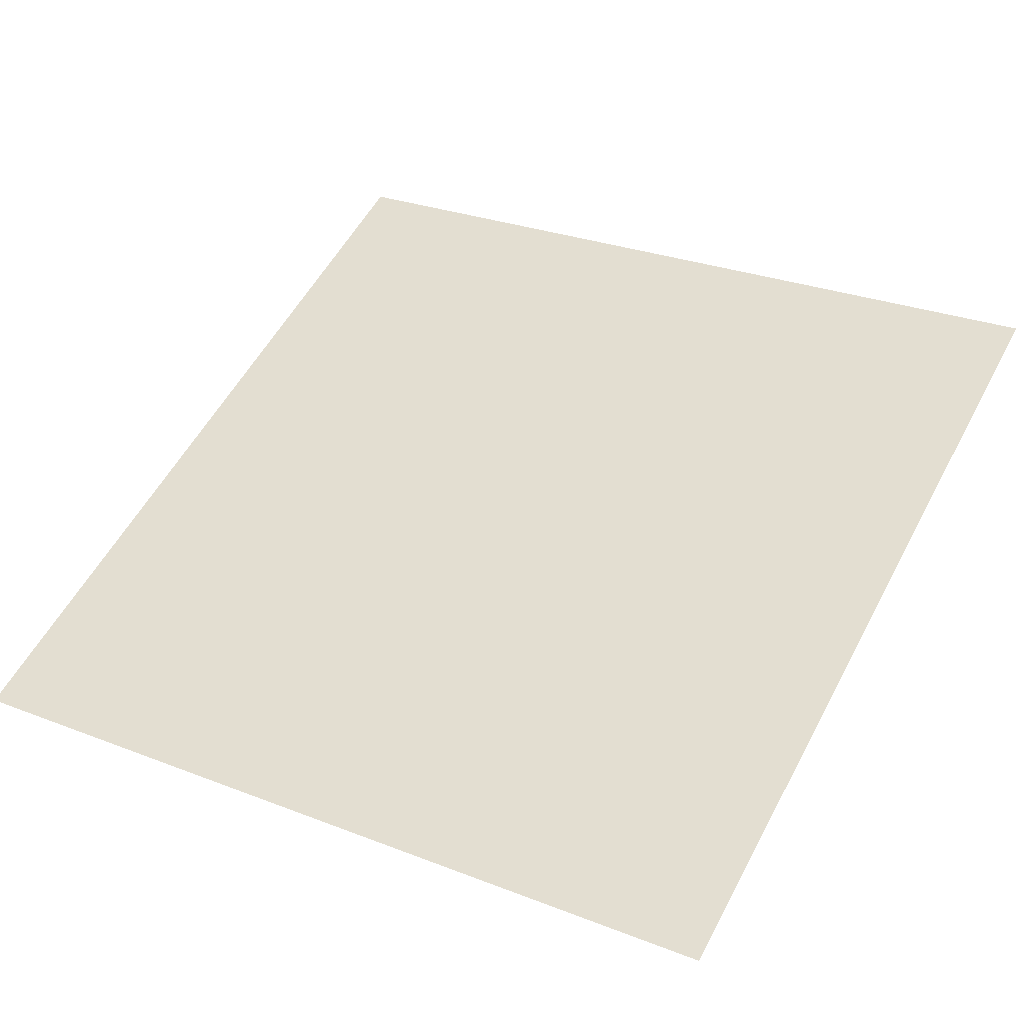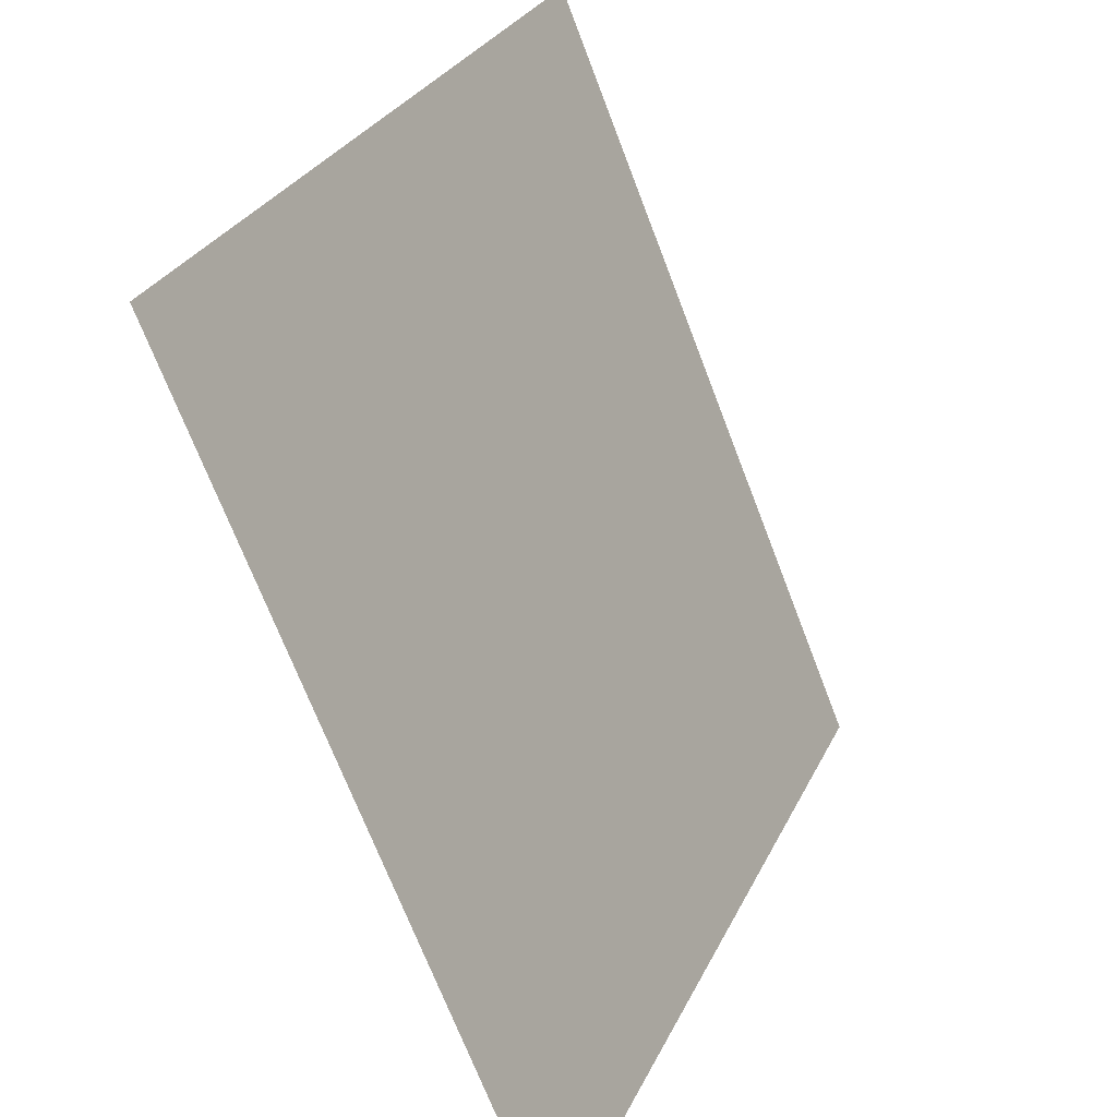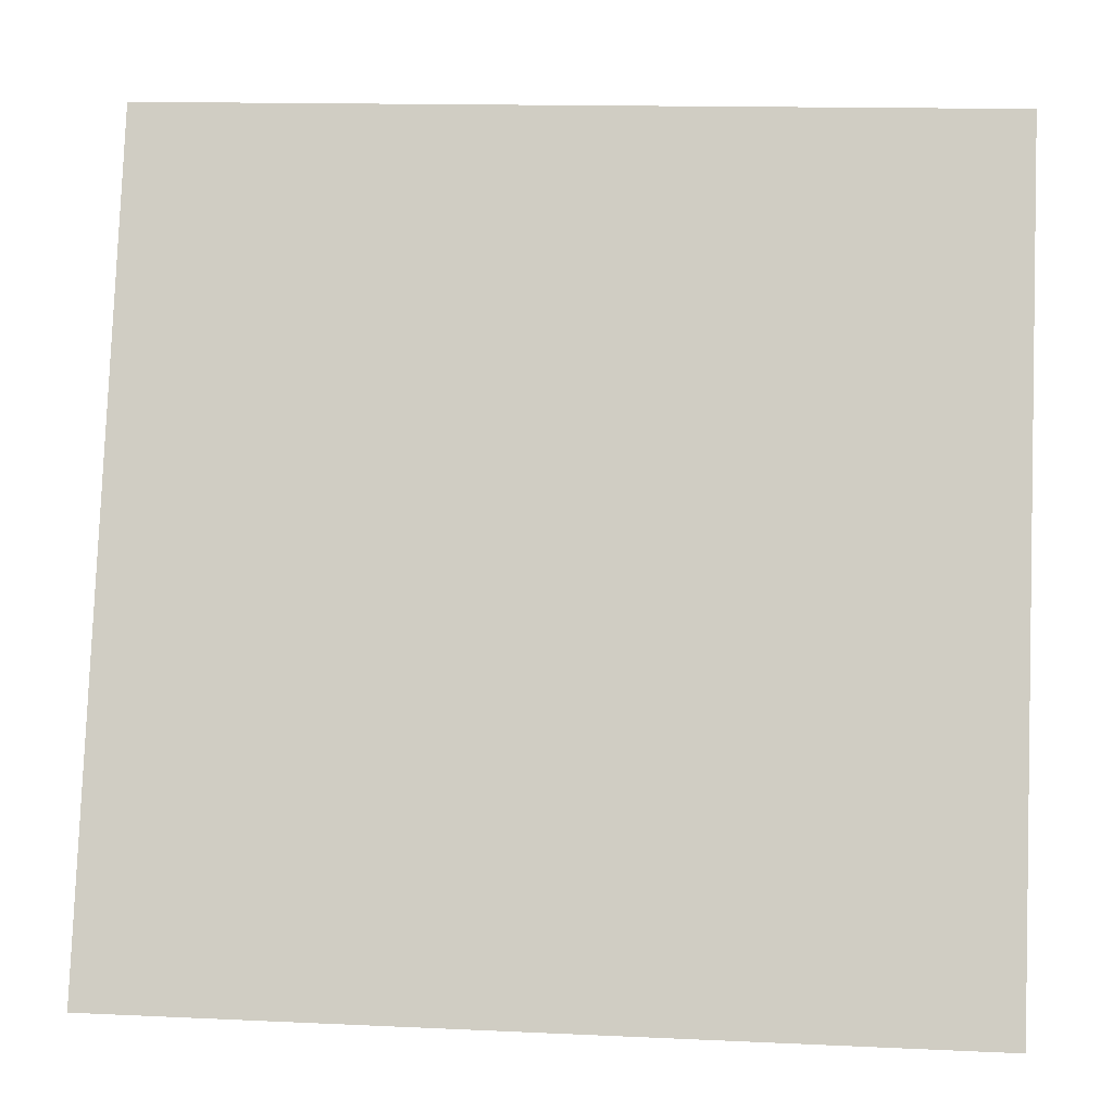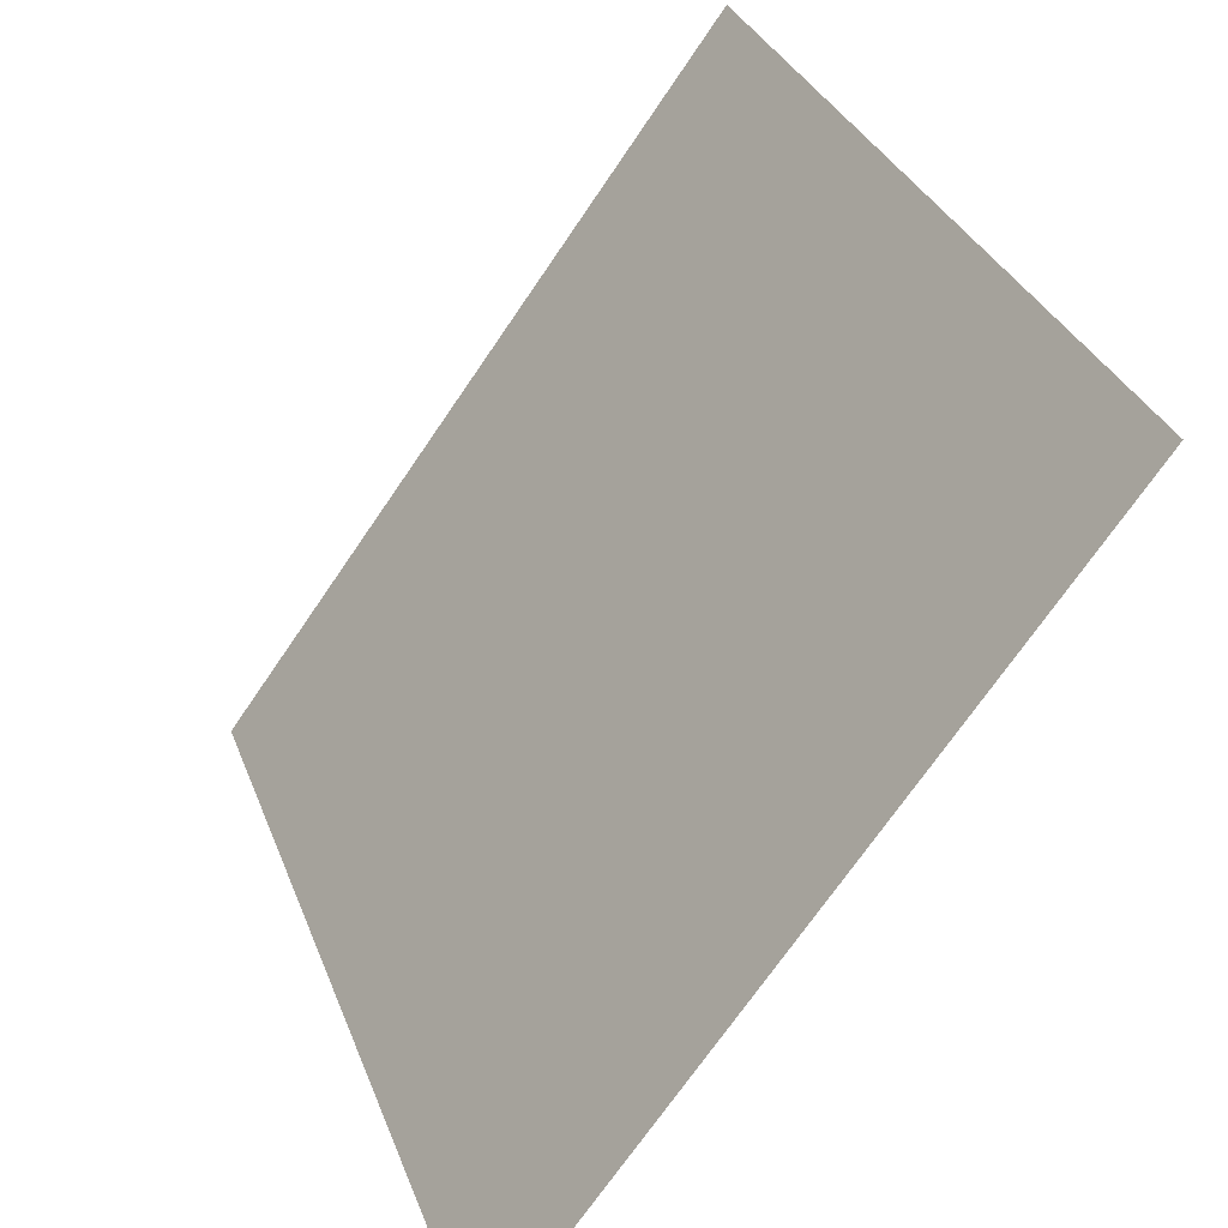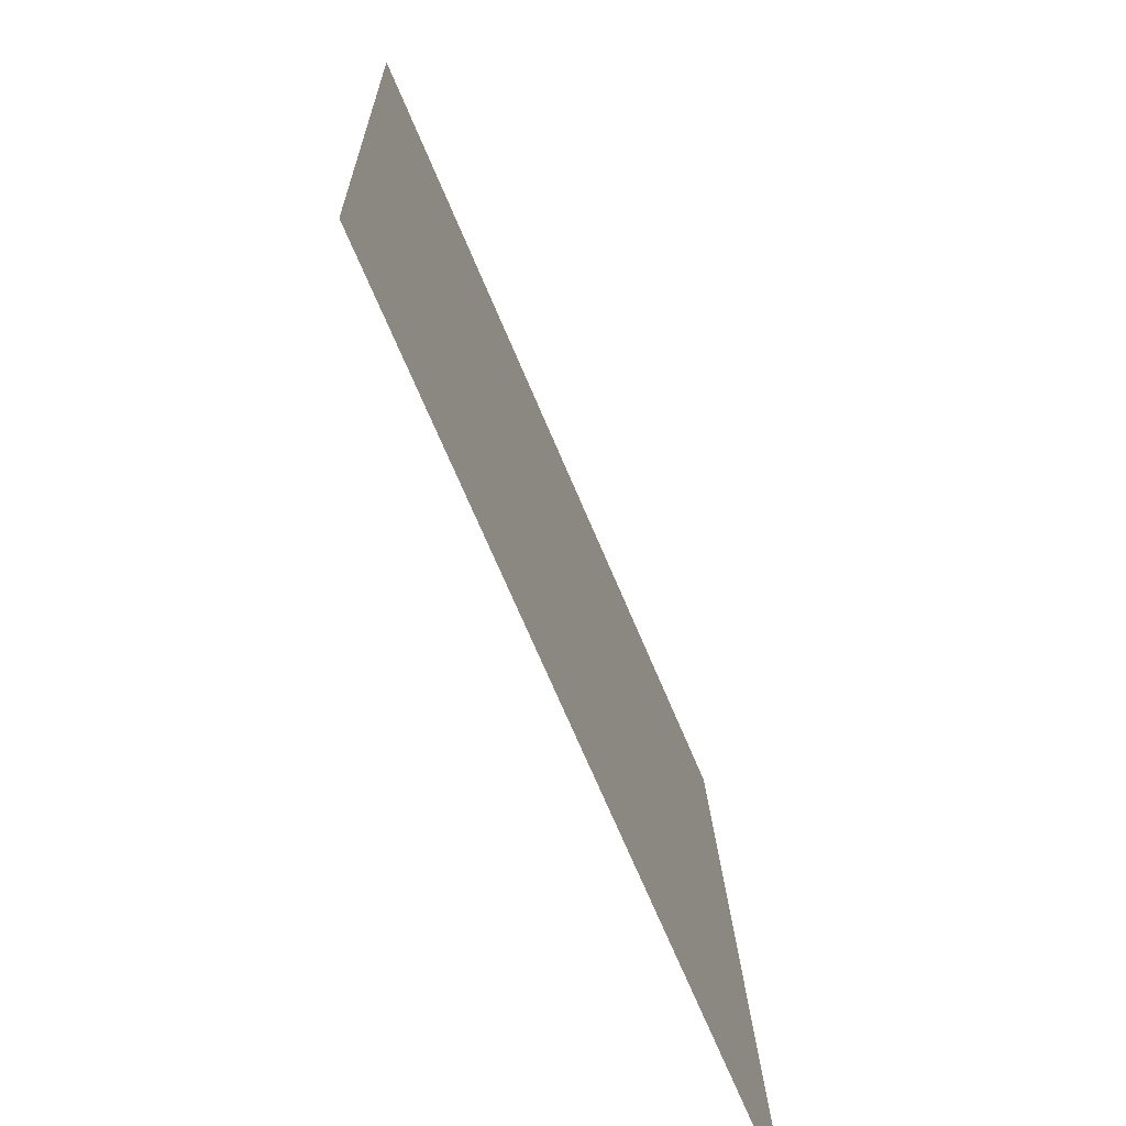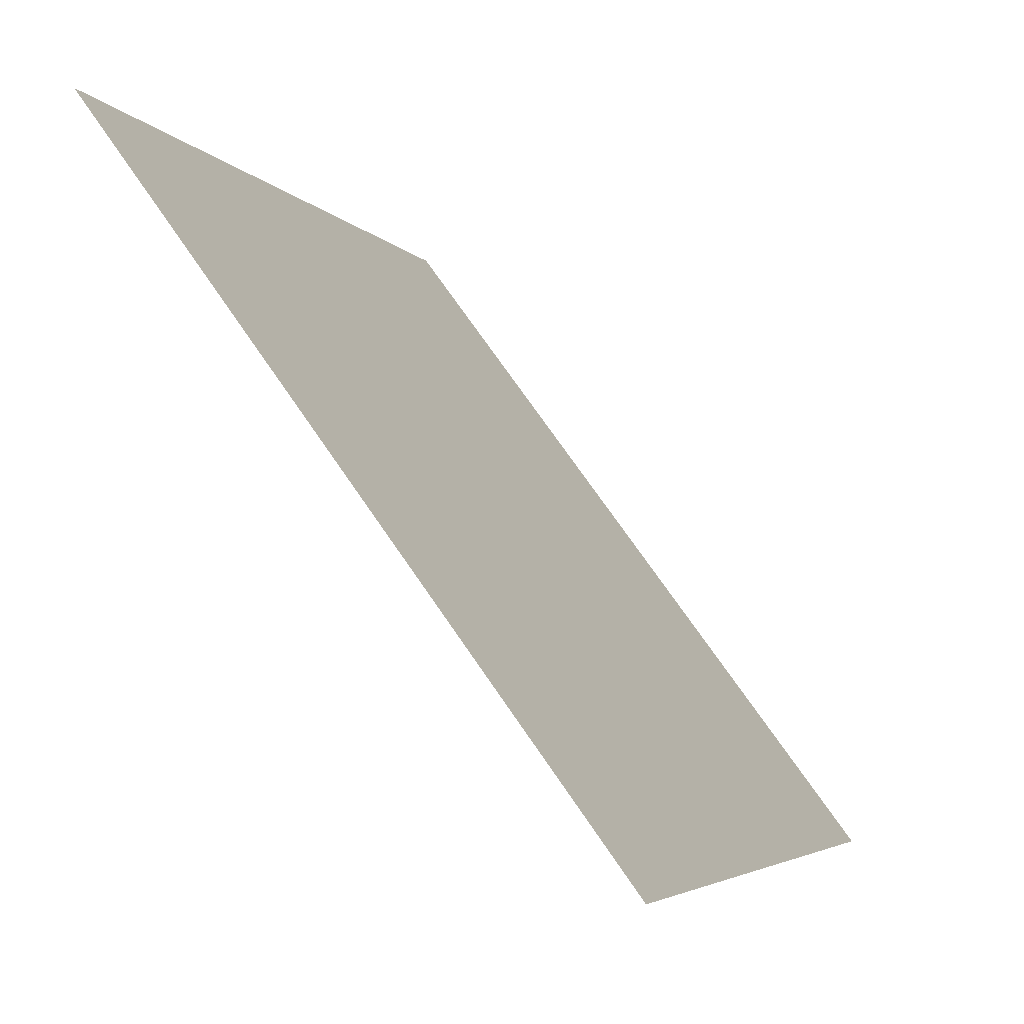
<metadata>
{"format":"obj","ext":"obj","renderer":"f3d","projection":"perspective","resolution":1024,"background":"white","views":[{"elev":28.5,"azim":30.2,"up":"+Y"},{"elev":-70.0,"azim":-69.1,"up":"+Z"},{"elev":14.4,"azim":-174.3,"up":"+Z"},{"elev":-70.8,"azim":55.8,"up":"+Z"},{"elev":18.1,"azim":88.5,"up":"+Z"},{"elev":72.0,"azim":55.6,"up":"+Z"}]}
</metadata>
<code>
v -6.903 -5.392 12.71
v -2.301 -5.392 12.71
v 2.301 -5.392 12.71
v 6.903 -5.392 12.71
v -6.903 -3.595 8.473
v -2.301 -3.595 8.473
v 2.301 -3.595 8.473
v 6.903 -3.595 8.473
v -6.903 -1.797 4.236
v -2.301 -1.797 4.236
v 2.301 -1.797 4.236
v 6.903 -1.797 4.236
v -6.903 0 0
v -2.301 0 0
v 2.301 0 0
v 6.903 0 0
v 4.602 -5.392 12.71
v 6.903 -4.493 10.59
v 4.602 -3.595 8.473
v -6.903 -2.696 6.354
v -2.301 -2.696 6.354
v -4.602 -1.797 4.236
v 2.301 -2.696 6.354
v 0 -1.797 4.236
v 6.903 -2.696 6.354
v 4.602 -1.797 4.236
v -6.903 -0.8987 2.118
v -2.301 -0.8987 2.118
v -4.602 0 0
v 2.301 -0.8987 2.118
v 0 0 0
v 6.903 -0.8987 2.118
v 4.602 0 0
v -4.602 -5.392 12.71
v -6.903 -4.493 10.59
v -2.301 -4.493 10.59
v -4.602 -3.595 8.473
v 0 -5.392 12.71
v 2.301 -4.493 10.59
v 0 -3.595 8.473
v -4.602 -4.493 10.59
v 0 -4.493 10.59
v 4.602 -4.493 10.59
v -4.602 -2.696 6.354
v 0 -2.696 6.354
v 4.602 -2.696 6.354
v -4.602 -0.8987 2.118
v 0 -0.8987 2.118
v 4.602 -0.8987 2.118
v 0 -4.943 11.65
v -1.15 -4.493 10.59
v 1.15 -5.392 12.71
v 2.301 -4.943 11.65
v 1.15 -4.493 10.59
v 0 -4.044 9.532
v 2.301 -4.044 9.532
v 1.15 -3.595 8.473
v -1.15 -3.595 8.473
v 3.451 -5.392 12.71
v 4.602 -4.943 11.65
v 3.451 -4.493 10.59
v 5.752 -5.392 12.71
v 6.903 -4.943 11.65
v 5.752 -4.493 10.59
v 4.602 -4.044 9.532
v 6.903 -4.044 9.532
v 5.752 -3.595 8.473
v 3.451 -3.595 8.473
v -6.903 -3.145 7.414
v -4.602 -3.145 7.414
v -5.752 -2.696 6.354
v -2.301 -3.145 7.414
v -3.451 -2.696 6.354
v -4.602 -2.247 5.295
v -2.301 -2.247 5.295
v -3.451 -1.797 4.236
v -6.903 -2.247 5.295
v -5.752 -1.797 4.236
v 0 -3.145 7.414
v -1.15 -2.696 6.354
v 2.301 -3.145 7.414
v 1.15 -2.696 6.354
v 0 -2.247 5.295
v 2.301 -2.247 5.295
v 1.15 -1.797 4.236
v -1.15 -1.797 4.236
v 4.602 -3.145 7.414
v 3.451 -2.696 6.354
v 6.903 -3.145 7.414
v 5.752 -2.696 6.354
v 4.602 -2.247 5.295
v 6.903 -2.247 5.295
v 5.752 -1.797 4.236
v 3.451 -1.797 4.236
v -6.903 -1.348 3.177
v -4.602 -1.348 3.177
v -5.752 -0.8987 2.118
v -2.301 -1.348 3.177
v -3.451 -0.8987 2.118
v -4.602 -0.4493 1.059
v -2.301 -0.4493 1.059
v -3.451 0 0
v -6.903 -0.4493 1.059
v -5.752 0 0
v 0 -1.348 3.177
v -1.15 -0.8987 2.118
v 2.301 -1.348 3.177
v 1.15 -0.8987 2.118
v 0 -0.4493 1.059
v 2.301 -0.4493 1.059
v 1.15 0 0
v -1.15 0 0
v 4.602 -1.348 3.177
v 3.451 -0.8987 2.118
v 6.903 -1.348 3.177
v 5.752 -0.8987 2.118
v 4.602 -0.4493 1.059
v 6.903 -0.4493 1.059
v 5.752 0 0
v 3.451 0 0
v -5.752 -5.392 12.71
v -6.903 -4.943 11.65
v -4.602 -4.943 11.65
v -5.752 -4.493 10.59
v -3.451 -5.392 12.71
v -2.301 -4.943 11.65
v -3.451 -4.493 10.59
v -4.602 -4.044 9.532
v -2.301 -4.044 9.532
v -3.451 -3.595 8.473
v -6.903 -4.044 9.532
v -5.752 -3.595 8.473
v -1.15 -5.392 12.71
v -5.752 -4.943 11.65
v -3.451 -4.943 11.65
v -3.451 -4.044 9.532
v -5.752 -4.044 9.532
v -1.15 -4.943 11.65
v 1.15 -4.943 11.65
v 1.15 -4.044 9.532
v -1.15 -4.044 9.532
v 3.451 -4.943 11.65
v 5.752 -4.943 11.65
v 5.752 -4.044 9.532
v 3.451 -4.044 9.532
v -5.752 -3.145 7.414
v -3.451 -3.145 7.414
v -3.451 -2.247 5.295
v -5.752 -2.247 5.295
v -1.15 -3.145 7.414
v 1.15 -3.145 7.414
v 1.15 -2.247 5.295
v -1.15 -2.247 5.295
v 3.451 -3.145 7.414
v 5.752 -3.145 7.414
v 5.752 -2.247 5.295
v 3.451 -2.247 5.295
v -5.752 -1.348 3.177
v -3.451 -1.348 3.177
v -3.451 -0.4493 1.059
v -5.752 -0.4493 1.059
v -1.15 -1.348 3.177
v 1.15 -1.348 3.177
v 1.15 -0.4493 1.059
v -1.15 -0.4493 1.059
v 3.451 -1.348 3.177
v 5.752 -1.348 3.177
v 5.752 -0.4493 1.059
v 3.451 -0.4493 1.059
f 1 121 134 122
f 121 34 123 134
f 134 123 41 124
f 122 134 124 35
f 34 125 135 123
f 125 2 126 135
f 135 126 36 127
f 123 135 127 41
f 41 127 136 128
f 127 36 129 136
f 136 129 6 130
f 128 136 130 37
f 35 124 137 131
f 124 41 128 137
f 137 128 37 132
f 131 137 132 5
f 2 133 138 126
f 133 38 50 138
f 138 50 42 51
f 126 138 51 36
f 38 52 139 50
f 52 3 53 139
f 139 53 39 54
f 50 139 54 42
f 42 54 140 55
f 54 39 56 140
f 140 56 7 57
f 55 140 57 40
f 36 51 141 129
f 51 42 55 141
f 141 55 40 58
f 129 141 58 6
f 3 59 142 53
f 59 17 60 142
f 142 60 43 61
f 53 142 61 39
f 17 62 143 60
f 62 4 63 143
f 143 63 18 64
f 60 143 64 43
f 43 64 144 65
f 64 18 66 144
f 144 66 8 67
f 65 144 67 19
f 39 61 145 56
f 61 43 65 145
f 145 65 19 68
f 56 145 68 7
f 5 132 146 69
f 132 37 70 146
f 146 70 44 71
f 69 146 71 20
f 37 130 147 70
f 130 6 72 147
f 147 72 21 73
f 70 147 73 44
f 44 73 148 74
f 73 21 75 148
f 148 75 10 76
f 74 148 76 22
f 20 71 149 77
f 71 44 74 149
f 149 74 22 78
f 77 149 78 9
f 6 58 150 72
f 58 40 79 150
f 150 79 45 80
f 72 150 80 21
f 40 57 151 79
f 57 7 81 151
f 151 81 23 82
f 79 151 82 45
f 45 82 152 83
f 82 23 84 152
f 152 84 11 85
f 83 152 85 24
f 21 80 153 75
f 80 45 83 153
f 153 83 24 86
f 75 153 86 10
f 7 68 154 81
f 68 19 87 154
f 154 87 46 88
f 81 154 88 23
f 19 67 155 87
f 67 8 89 155
f 155 89 25 90
f 87 155 90 46
f 46 90 156 91
f 90 25 92 156
f 156 92 12 93
f 91 156 93 26
f 23 88 157 84
f 88 46 91 157
f 157 91 26 94
f 84 157 94 11
f 9 78 158 95
f 78 22 96 158
f 158 96 47 97
f 95 158 97 27
f 22 76 159 96
f 76 10 98 159
f 159 98 28 99
f 96 159 99 47
f 47 99 160 100
f 99 28 101 160
f 160 101 14 102
f 100 160 102 29
f 27 97 161 103
f 97 47 100 161
f 161 100 29 104
f 103 161 104 13
f 10 86 162 98
f 86 24 105 162
f 162 105 48 106
f 98 162 106 28
f 24 85 163 105
f 85 11 107 163
f 163 107 30 108
f 105 163 108 48
f 48 108 164 109
f 108 30 110 164
f 164 110 15 111
f 109 164 111 31
f 28 106 165 101
f 106 48 109 165
f 165 109 31 112
f 101 165 112 14
f 11 94 166 107
f 94 26 113 166
f 166 113 49 114
f 107 166 114 30
f 26 93 167 113
f 93 12 115 167
f 167 115 32 116
f 113 167 116 49
f 49 116 168 117
f 116 32 118 168
f 168 118 16 119
f 117 168 119 33
f 30 114 169 110
f 114 49 117 169
f 169 117 33 120
f 110 169 120 15

</code>
